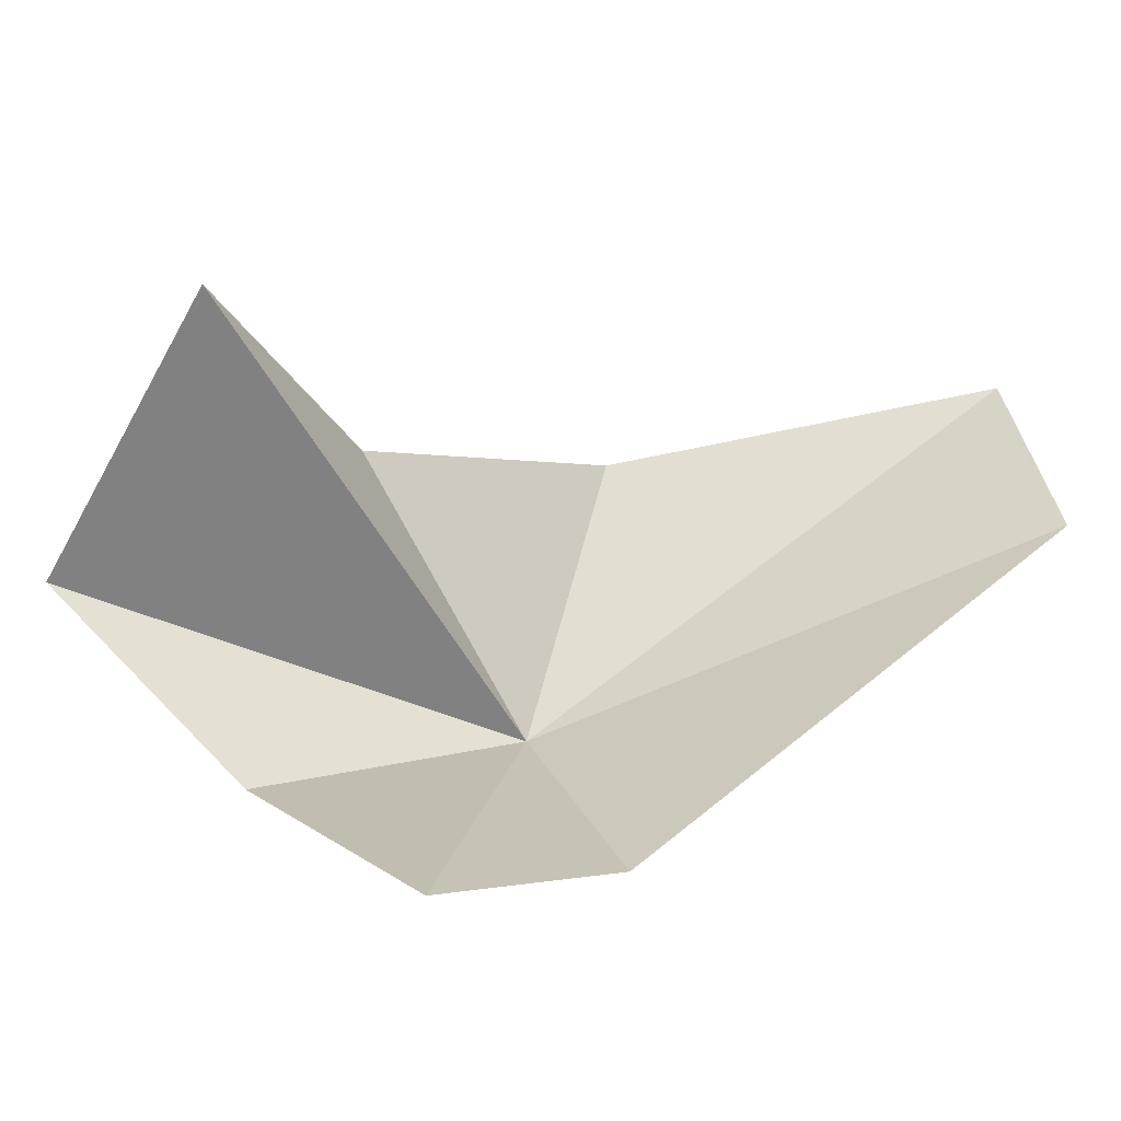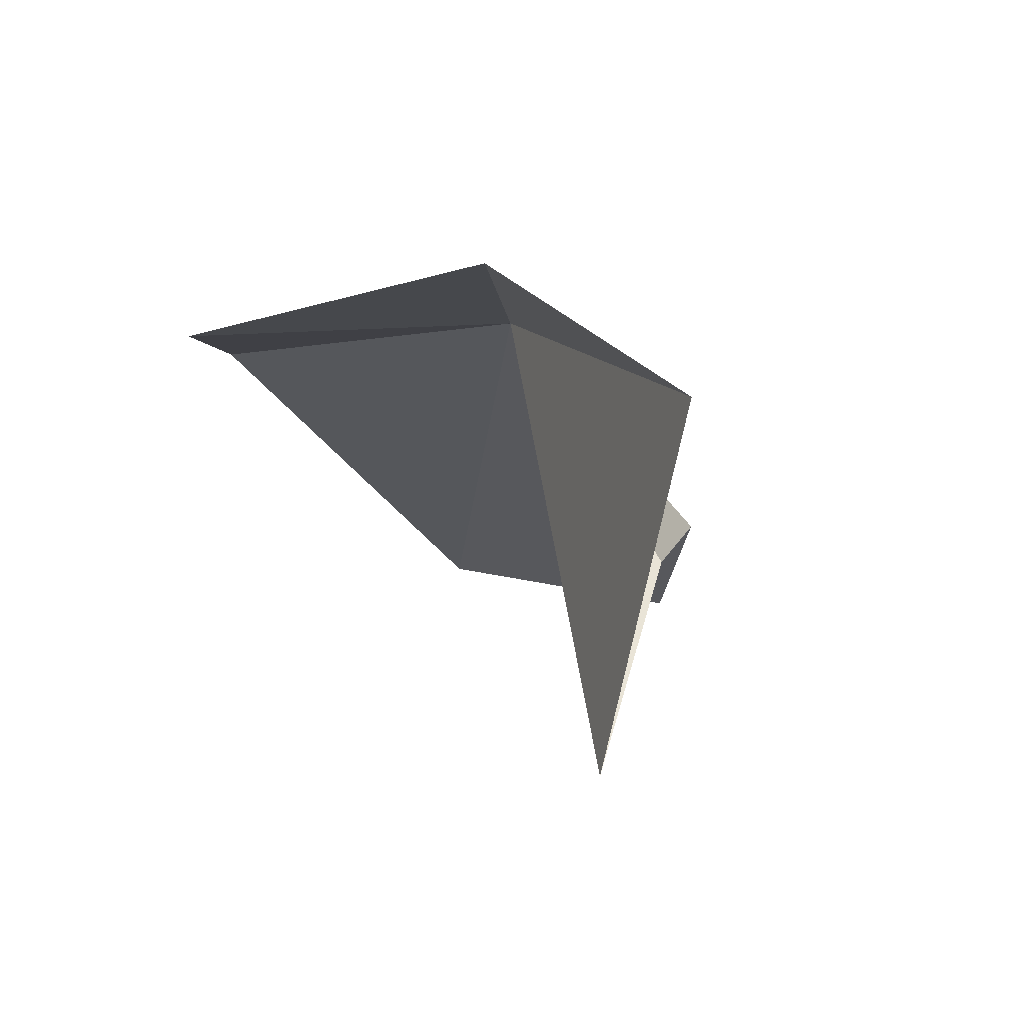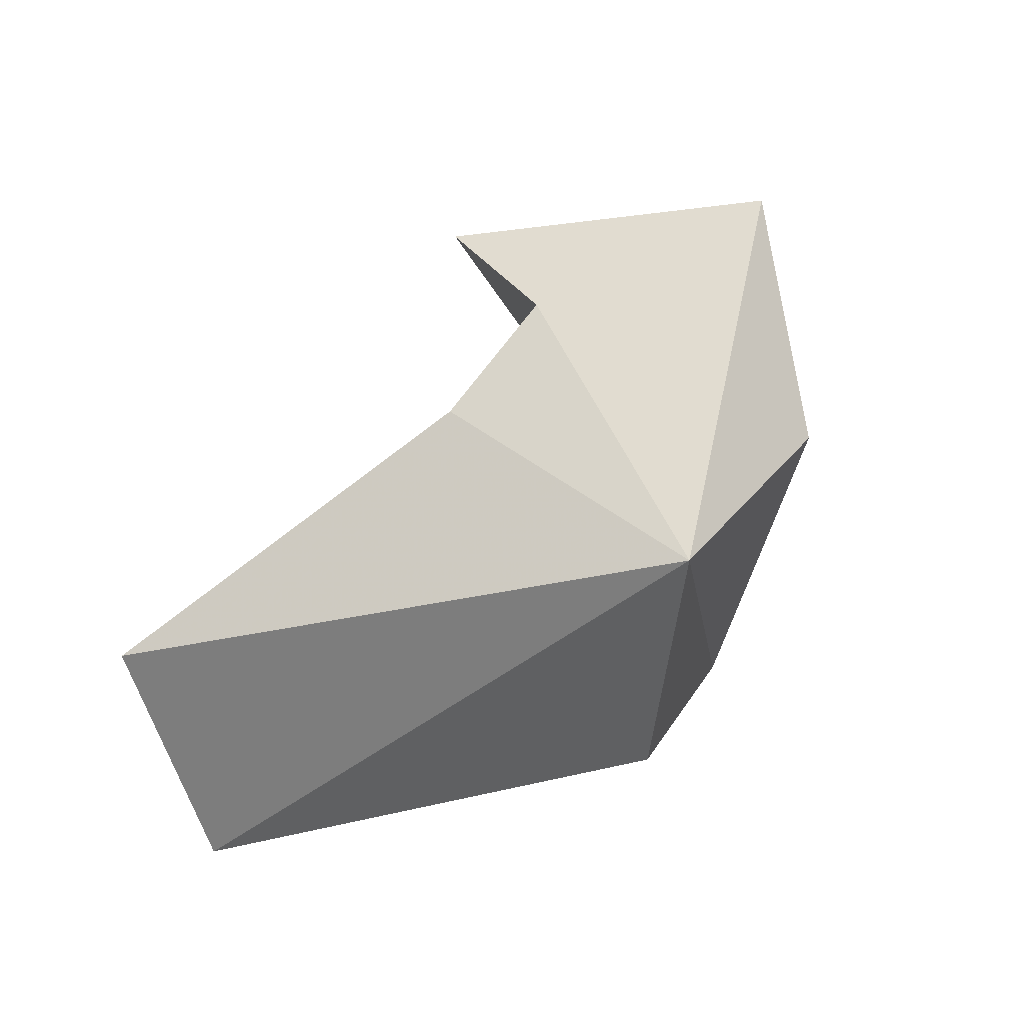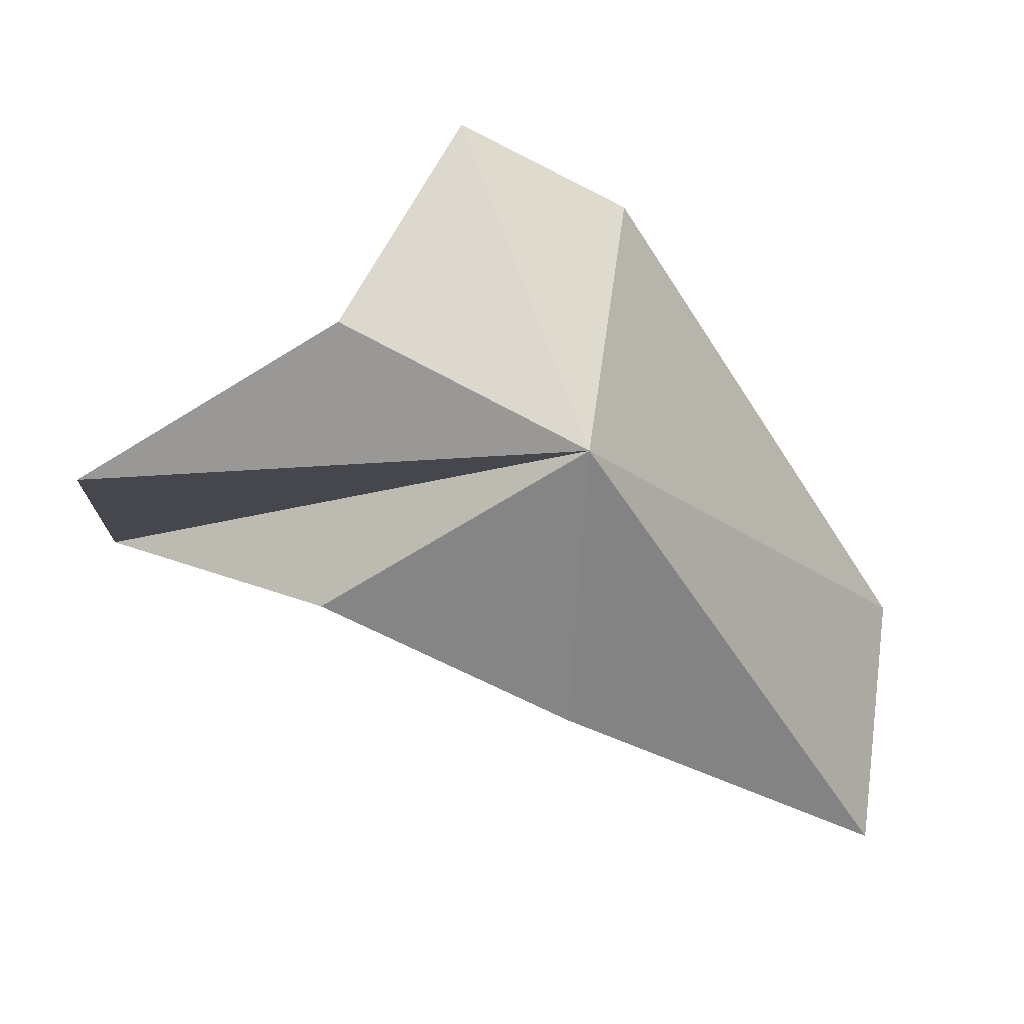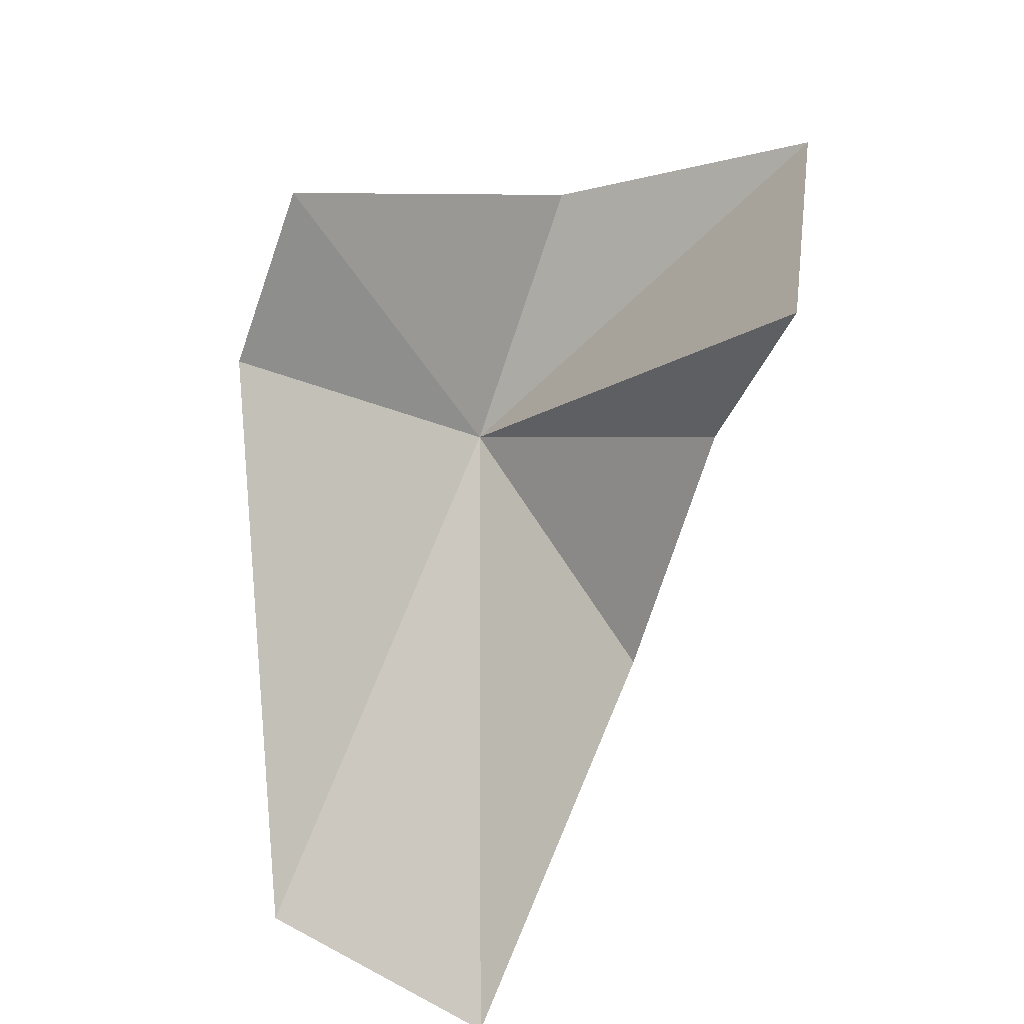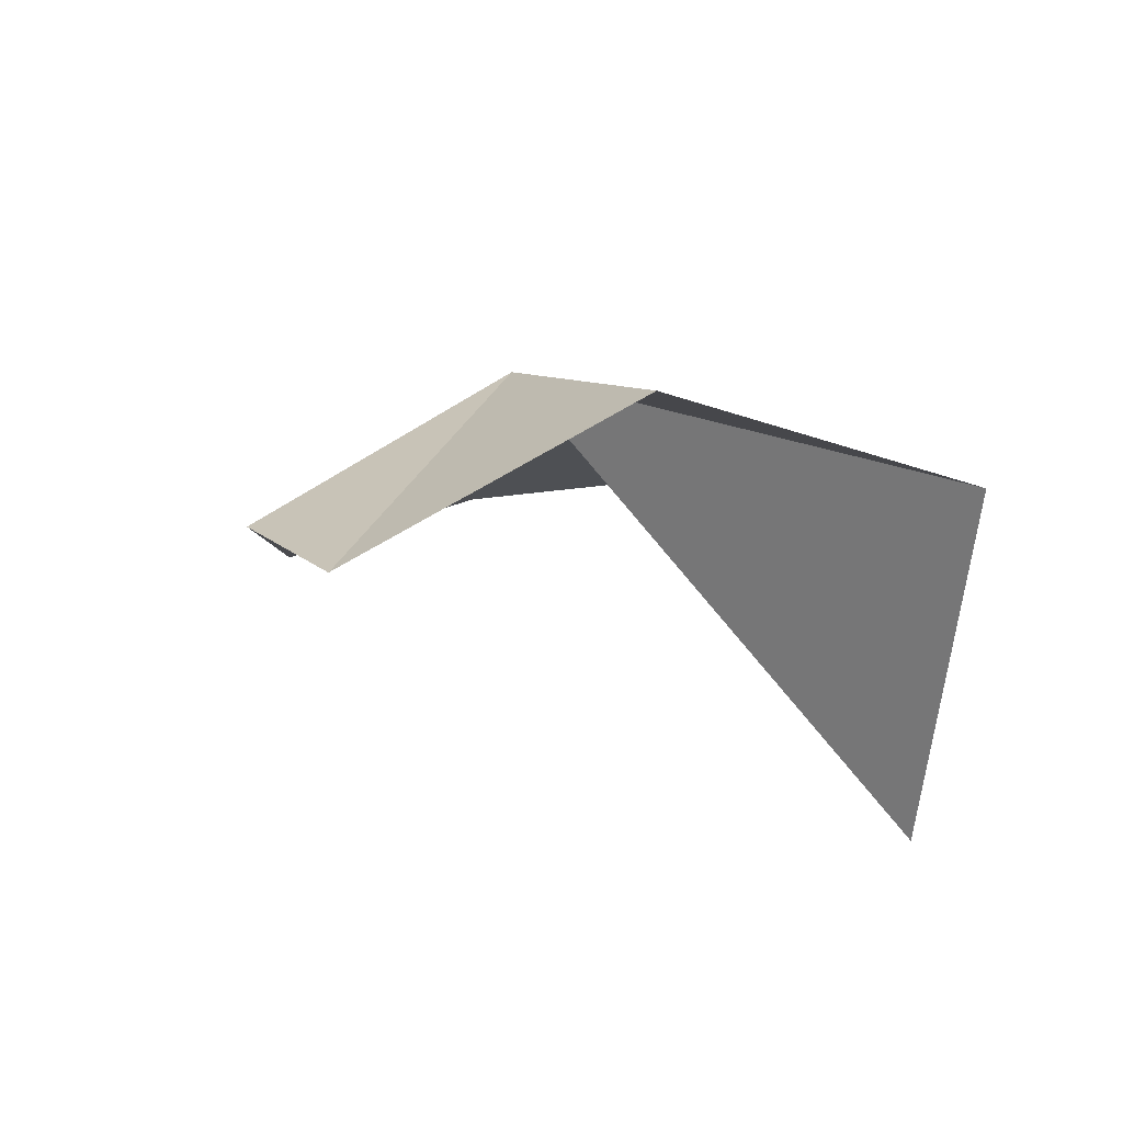
<metadata>
{"format":"obj","ext":"obj","renderer":"f3d","projection":"perspective","resolution":1024,"background":"white","views":[{"elev":-74.2,"azim":148.5,"up":"+Y"},{"elev":24.5,"azim":69.8,"up":"+Z"},{"elev":58.5,"azim":-89.6,"up":"+Y"},{"elev":67.3,"azim":169.6,"up":"+Z"},{"elev":-44.1,"azim":42.4,"up":"+Z"},{"elev":42.5,"azim":33.7,"up":"+Z"}]}
</metadata>
<code>
v -0.5937 -0.89 13.47
v 0.8445 -1.584 14.43
v -0.1811 -3.198 13.81
v -1.195 -2.7 13.27
v -2.865 -0.505 10.51
v -2.388 1.094 10.14
v -0.248 0.3551 11.9
v 1.257 -0.5467 12.45
v 2.616 -1.513 11.83
v 2.546 -0.977 14.11
f 1 3 2
f 1 4 3
f 1 5 4
f 1 6 5
f 1 7 6
f 1 8 7
f 1 9 8
f 1 10 9
f 1 2 10

</code>
